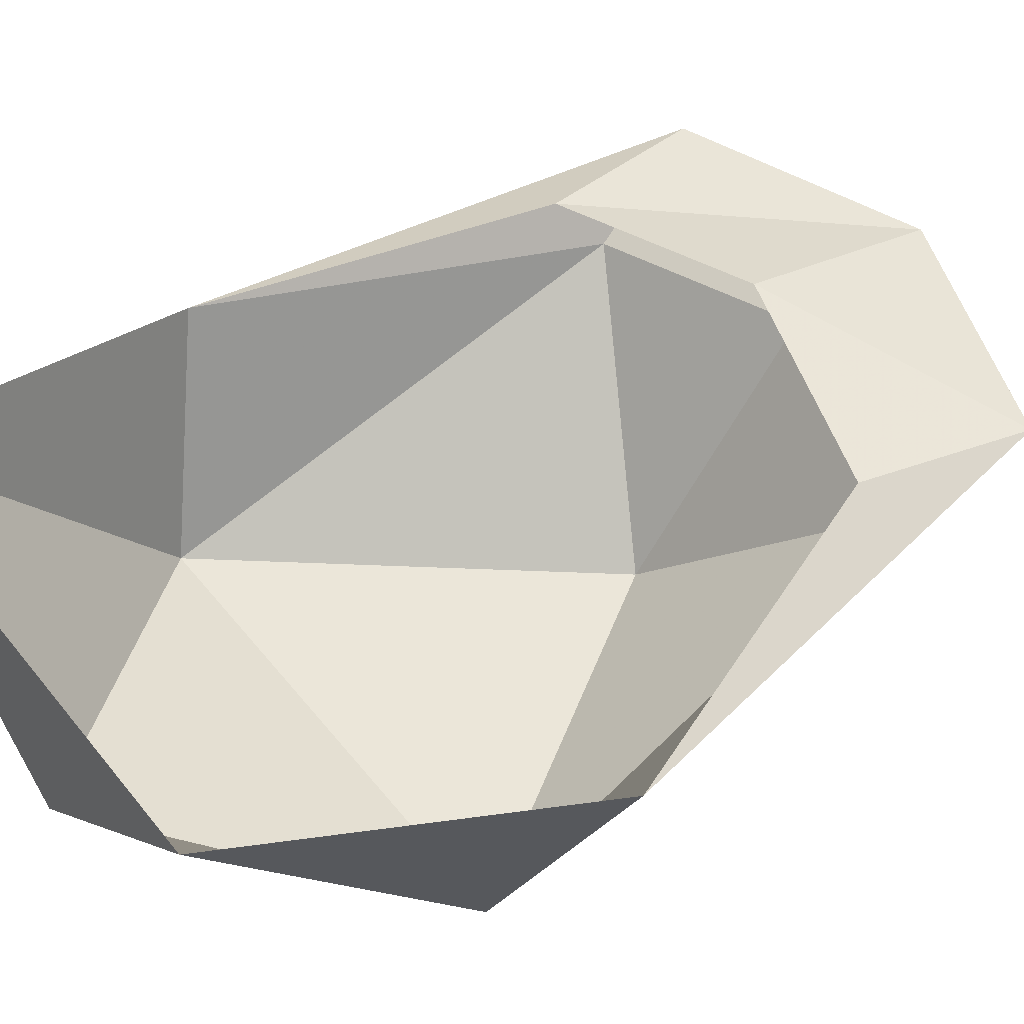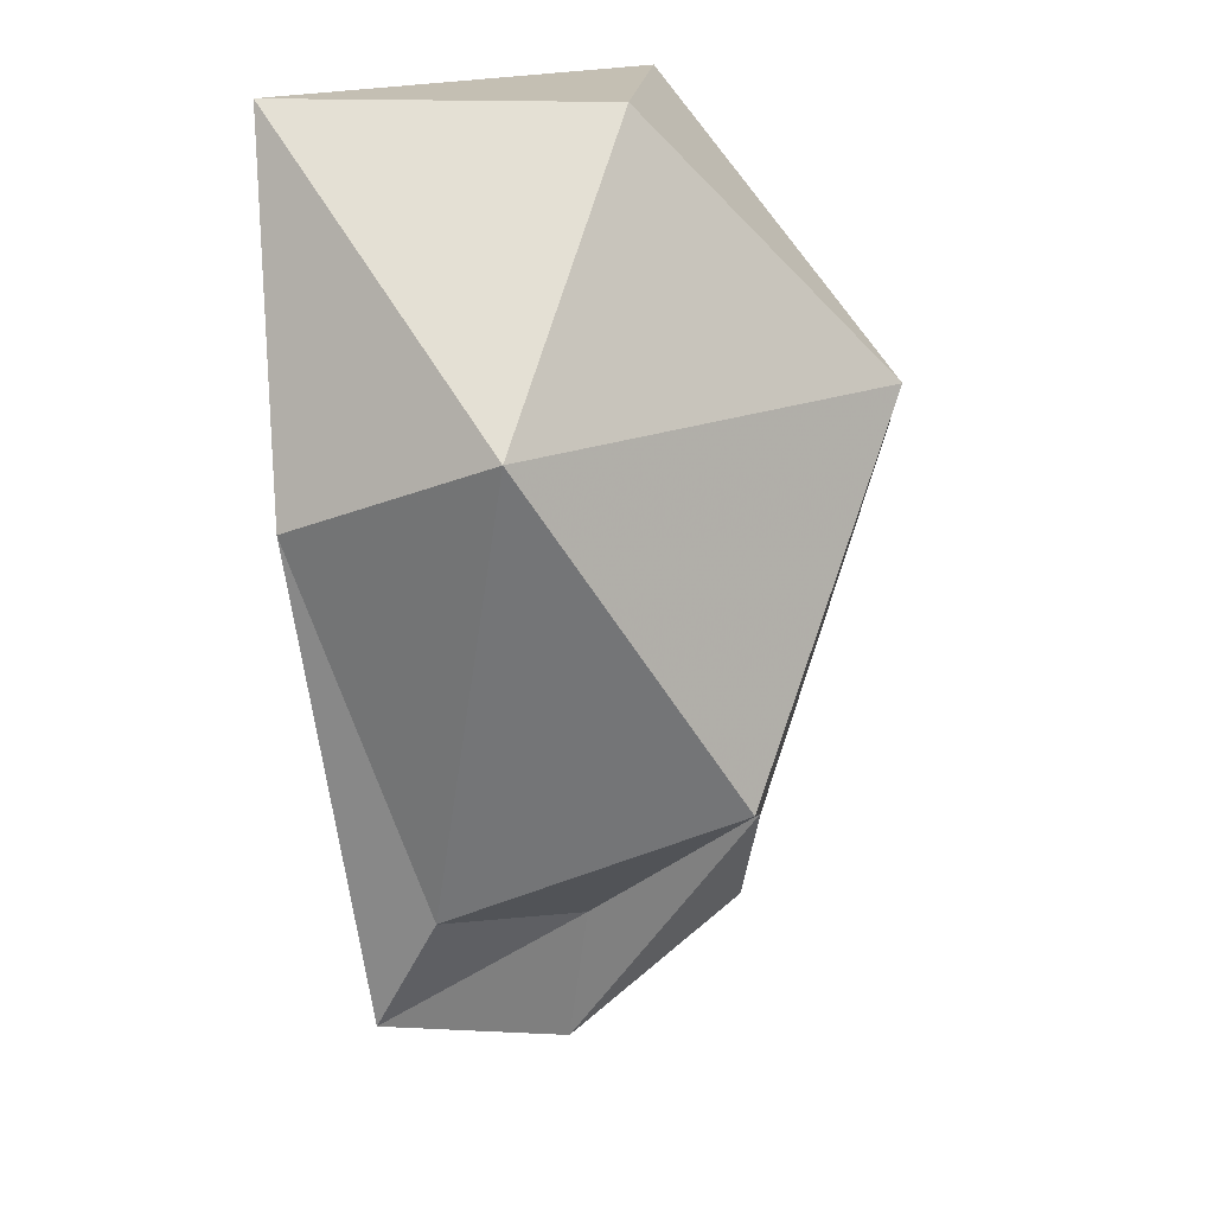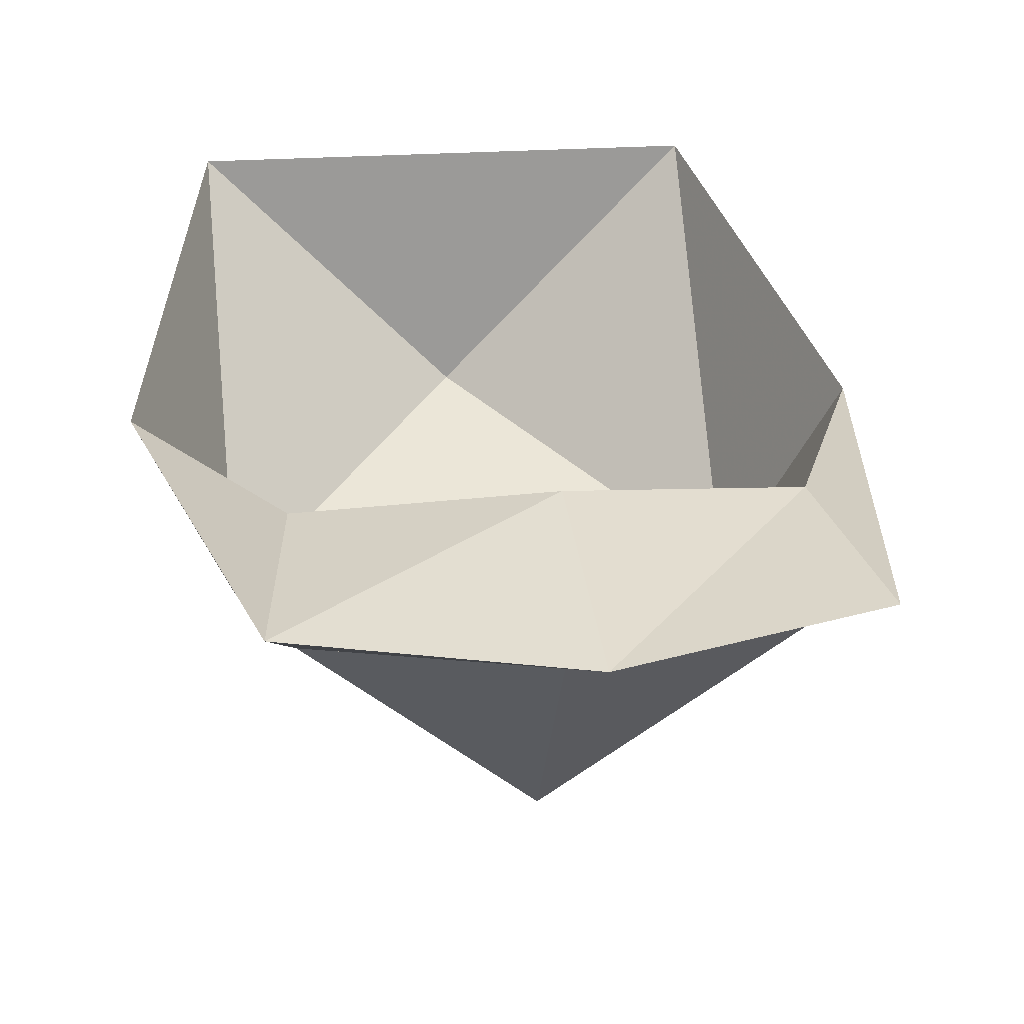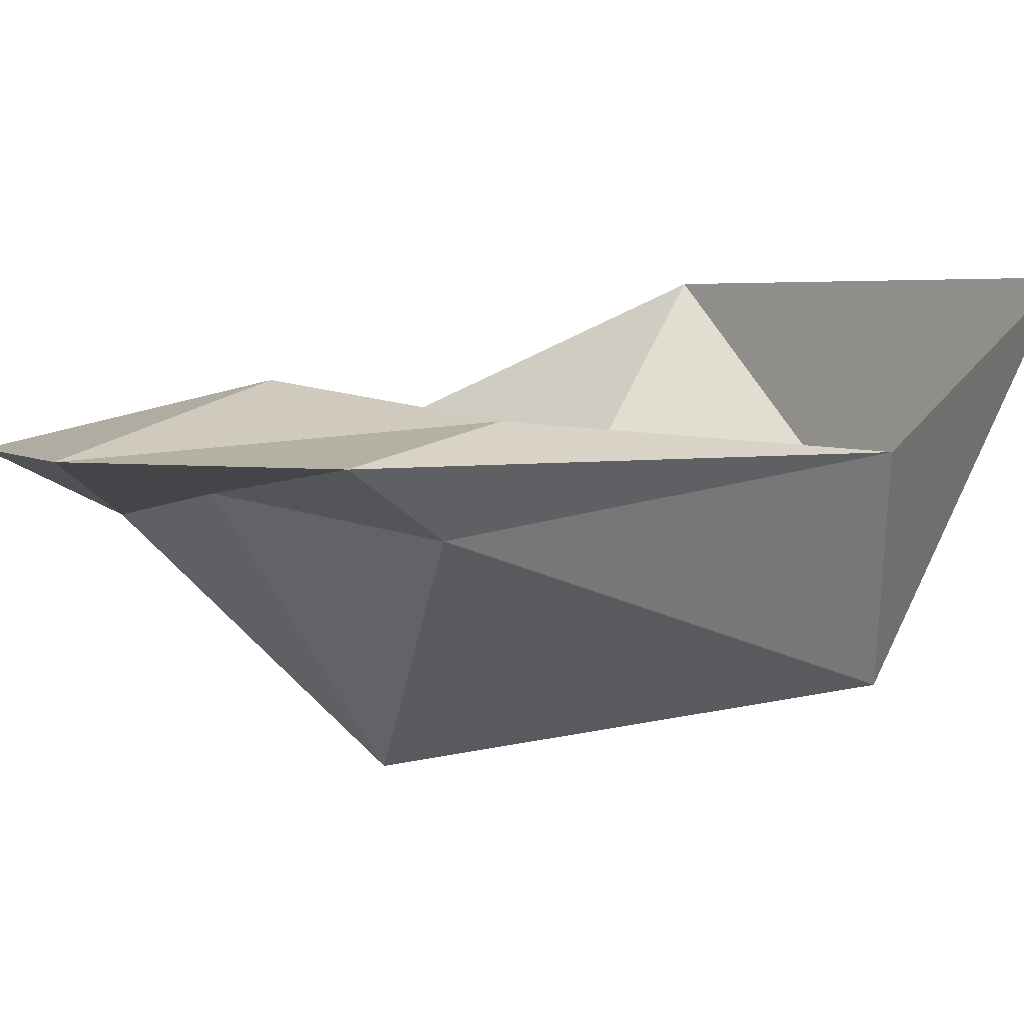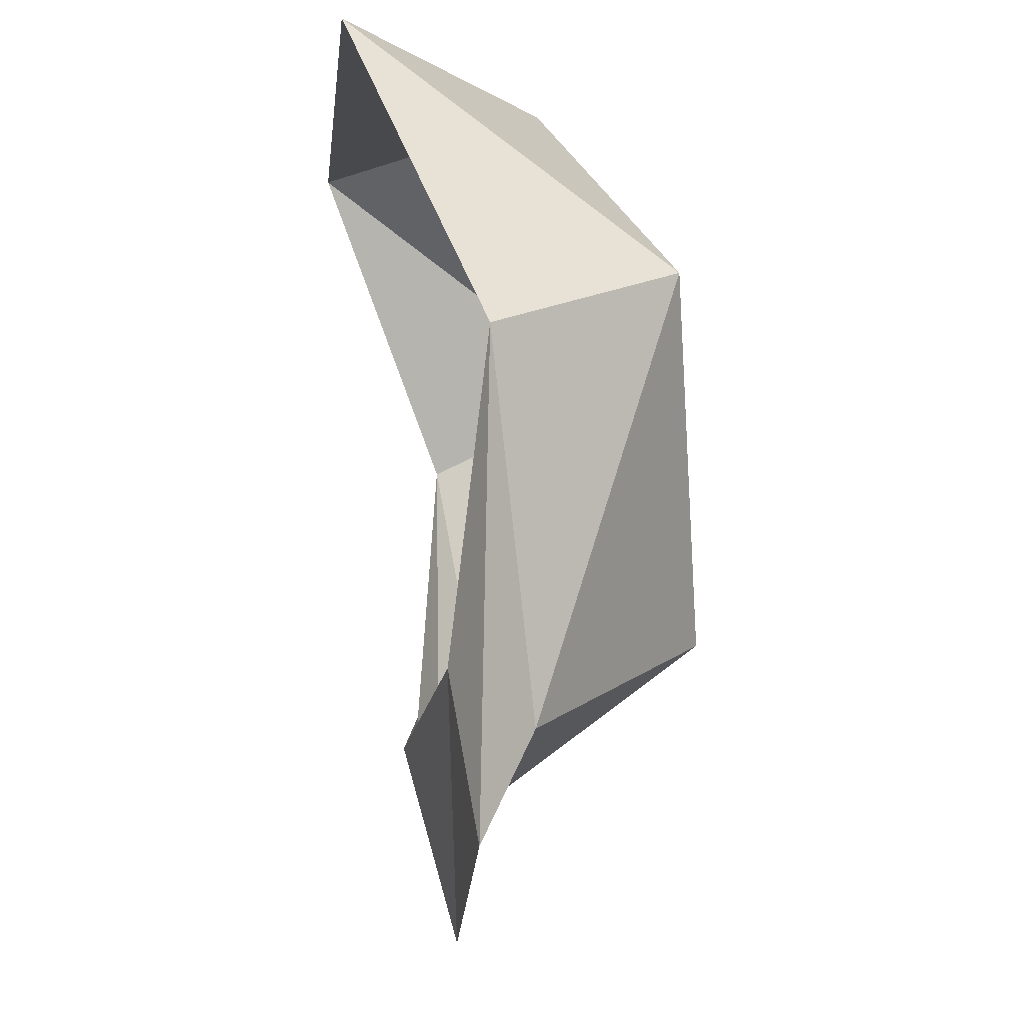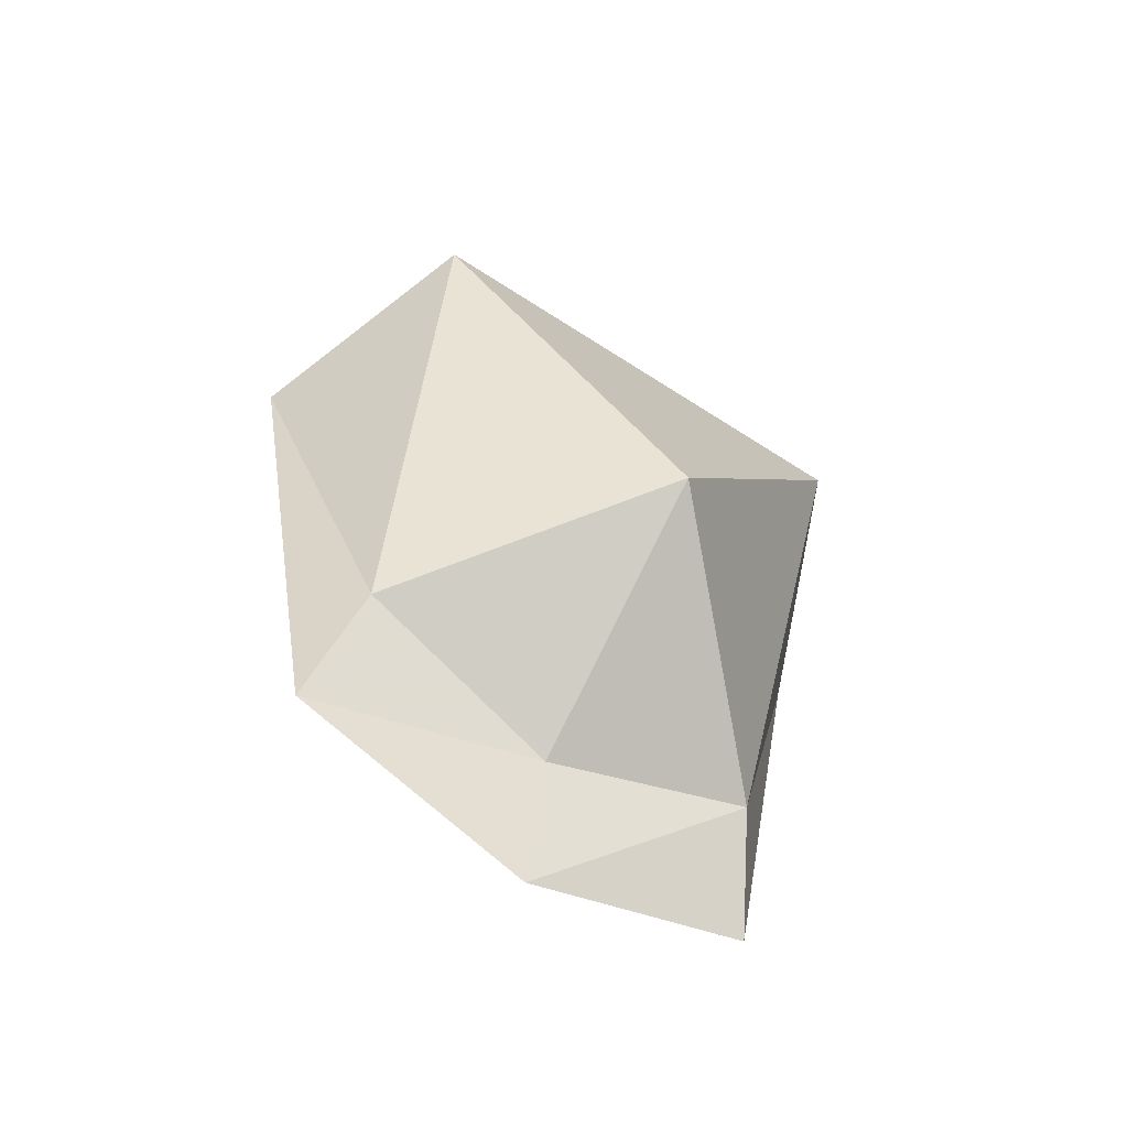
<metadata>
{"format":"obj","ext":"obj","renderer":"f3d","projection":"perspective","resolution":1024,"background":"white","views":[{"elev":51.3,"azim":52.8,"up":"+Y"},{"elev":17.8,"azim":-40.2,"up":"+Z"},{"elev":21.0,"azim":171.7,"up":"+Y"},{"elev":3.8,"azim":-133.4,"up":"+Y"},{"elev":-12.3,"azim":-96.6,"up":"+Z"},{"elev":-61.3,"azim":-33.8,"up":"+Z"}]}
</metadata>
<code>
v 0.05469 -1.508 -0.1484
v 0 -1.562 -0.1172
v 0 -1.5 -0.1641
v 0 -1.492 -0.2031
v 0.0625 -1.492 -0.1797
v 0.08594 -1.492 -0.04688
v 0.0625 -1.547 -0.02344
v -0.0625 -1.547 -0.02344
v -0.05469 -1.508 -0.1484
v -0.0625 -1.492 -0.1797
v -0.05469 -1.484 -0.1328
v 0 -1.477 -0.1484
v 0.05469 -1.484 -0.1328
v 0 -1.516 0.04688
v -0.0625 -1.453 0.04688
v -0.08594 -1.492 -0.04688
v 0.0625 -1.453 0.04688
f 1 2 3
f 1 6 7
f 1 7 2
f 2 7 8
f 2 8 9
f 2 9 3
f 8 7 14
f 8 14 15
f 8 15 16
f 8 16 9
f 14 17 15
f 17 14 7
f 17 7 6
f 1 3 4
f 1 4 5
f 1 5 6
f 3 9 10
f 3 10 4
f 4 10 11
f 4 11 12
f 4 12 5
f 5 12 13
f 5 13 6
f 9 16 10
f 10 16 11
f 10 11 16
f 1 6 5

</code>
